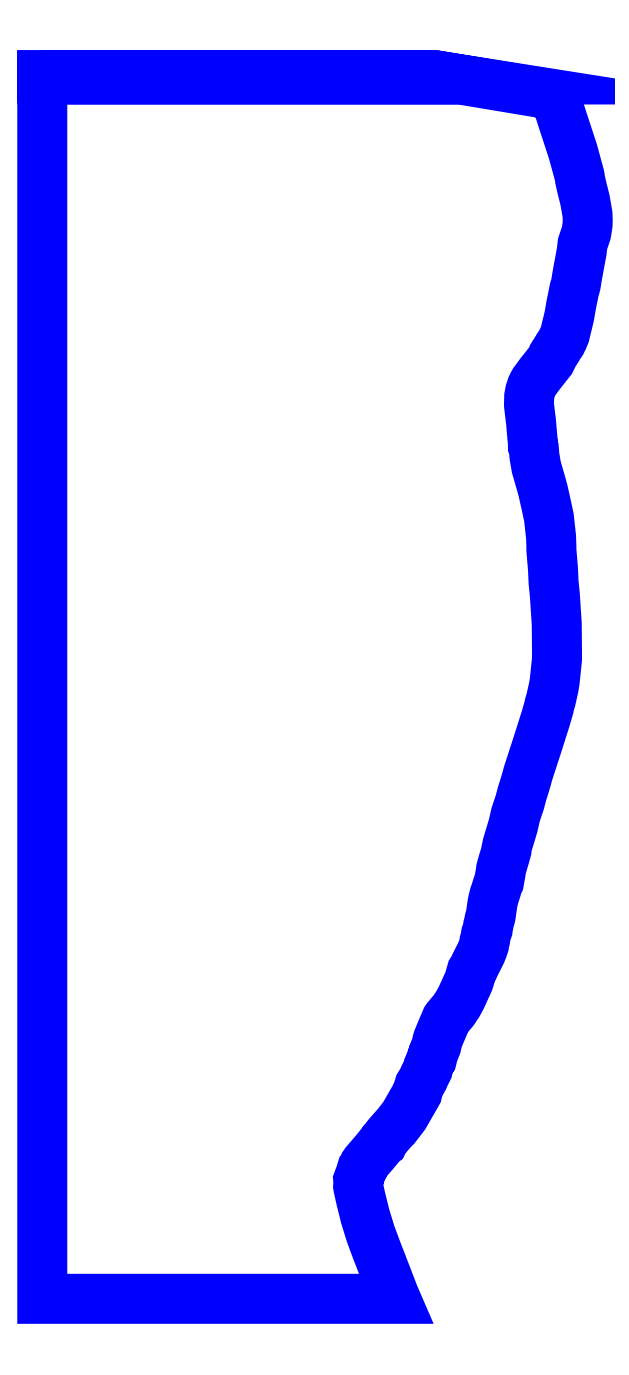
<metadata>
{"format":"dxf","ext":"dxf","renderer":"ezdxf+matplotlib","layout":"modelspace","background":"white","min_lineweight":24,"dpi":150}
</metadata>
<code>
0
SECTION
2
ENTITIES
0
POLYLINE
8
7_21000
0
VERTEX
8
7_21000
10
-48.59
20
91.35
30
21
0
VERTEX
8
7_21000
10
2.772
20
91.35
30
21
0
VERTEX
8
7_21000
10
2.696
20
91.36
30
21
0
VERTEX
8
7_21000
10
-56.17
20
91.36
30
21
0
VERTEX
8
7_21000
10
-56.17
20
91.35
30
21
0
VERTEX
8
7_21000
10
-48.59
20
91.35
30
21
0
SEQEND
8
7_21000
0
POLYLINE
8
7_21000
0
VERTEX
8
7_21000
10
-48.58
20
91.35
30
21
0
VERTEX
8
7_21000
10
-56.17
20
91.35
30
21
0
VERTEX
8
7_21000
10
-56.17
20
91.33
30
21
0
VERTEX
8
7_21000
10
2.875
20
91.33
30
21
0
VERTEX
8
7_21000
10
2.778
20
91.35
30
21
0
VERTEX
8
7_21000
10
-48.58
20
91.35
30
21
0
SEQEND
8
7_21000
0
POLYLINE
8
7_21000
0
VERTEX
8
7_21000
10
-48.24
20
91.28
30
21
0
VERTEX
8
7_21000
10
3.173
20
91.28
30
21
0
VERTEX
8
7_21000
10
2.879
20
91.33
30
21
0
VERTEX
8
7_21000
10
-56.17
20
91.33
30
21
0
VERTEX
8
7_21000
10
-56.17
20
91.28
30
21
0
VERTEX
8
7_21000
10
-48.24
20
91.28
30
21
0
SEQEND
8
7_21000
0
POLYLINE
8
7_21000
0
VERTEX
8
7_21000
10
-24.44
20
90.73
30
21
0
VERTEX
8
7_21000
10
-56.17
20
90.73
30
21
0
VERTEX
8
7_21000
10
-56.17
20
-92.11
30
21
0
VERTEX
8
7_21000
10
-3.187
20
-92.11
30
21
0
VERTEX
8
7_21000
10
-3.463
20
-91.48
30
21
0
VERTEX
8
7_21000
10
-3.886
20
-90.37
30
21
0
VERTEX
8
7_21000
10
-5.316
20
-86.67
30
21
0
VERTEX
8
7_21000
10
-5.985
20
-84.99
30
21
0
VERTEX
8
7_21000
10
-6.105
20
-84.61
30
21
0
VERTEX
8
7_21000
10
-6.951
20
-82.32
30
21
0
VERTEX
8
7_21000
10
-7.415
20
-80.81
30
21
0
VERTEX
8
7_21000
10
-7.498
20
-80.59
30
21
0
VERTEX
8
7_21000
10
-7.765
20
-79.67
30
21
0
VERTEX
8
7_21000
10
-8.383
20
-77.17
30
21
0
VERTEX
8
7_21000
10
-8.734
20
-75.61
30
21
0
VERTEX
8
7_21000
10
-8.805
20
-75.19
30
21
0
VERTEX
8
7_21000
10
-8.764
20
-74.58
30
21
0
VERTEX
8
7_21000
10
-8.79
20
-74.3
30
21
0
VERTEX
8
7_21000
10
-8.494
20
-73.51
30
21
0
VERTEX
8
7_21000
10
-8.204
20
-72.56
30
21
0
VERTEX
8
7_21000
10
-7.96
20
-72.22
30
21
0
VERTEX
8
7_21000
10
-7.861
20
-71.94
30
21
0
VERTEX
8
7_21000
10
-7.716
20
-71.72
30
21
0
VERTEX
8
7_21000
10
-6.5
20
-70.3
30
21
0
VERTEX
8
7_21000
10
-6.233
20
-70
30
21
0
VERTEX
8
7_21000
10
-5.246
20
-68.78
30
21
0
VERTEX
8
7_21000
10
-5.055
20
-68.64
30
21
0
VERTEX
8
7_21000
10
-4.88
20
-68.3
30
21
0
VERTEX
8
7_21000
10
-4.293
20
-67.54
30
21
0
VERTEX
8
7_21000
10
-3.302
20
-66.42
30
21
0
VERTEX
8
7_21000
10
-3.154
20
-66.3
30
21
0
VERTEX
8
7_21000
10
-2.126
20
-64.95
30
21
0
VERTEX
8
7_21000
10
-1.886
20
-64.65
30
21
0
VERTEX
8
7_21000
10
-0.616
20
-62.45
30
21
0
VERTEX
8
7_21000
10
0.055
20
-61.26
30
21
0
VERTEX
8
7_21000
10
0.104
20
-61.06
30
21
0
VERTEX
8
7_21000
10
0.401
20
-60.08
30
21
0
VERTEX
8
7_21000
10
0.622
20
-59.73
30
21
0
VERTEX
8
7_21000
10
0.982
20
-59.08
30
21
0
VERTEX
8
7_21000
10
1.126
20
-58.73
30
21
0
VERTEX
8
7_21000
10
1.635
20
-57.71
30
21
0
VERTEX
8
7_21000
10
1.707
20
-57.35
30
21
0
VERTEX
8
7_21000
10
1.802
20
-57.13
30
21
0
VERTEX
8
7_21000
10
2.198
20
-56.12
30
21
0
VERTEX
8
7_21000
10
2.288
20
-56.02
30
21
0
VERTEX
8
7_21000
10
2.436
20
-55.39
30
21
0
VERTEX
8
7_21000
10
2.472
20
-55.28
30
21
0
VERTEX
8
7_21000
10
2.922
20
-54.17
30
21
0
VERTEX
8
7_21000
10
3.067
20
-53.48
30
21
0
VERTEX
8
7_21000
10
3.152
20
-53.2
30
21
0
VERTEX
8
7_21000
10
3.509
20
-52.32
30
21
0
VERTEX
8
7_21000
10
3.529
20
-52.29
30
21
0
VERTEX
8
7_21000
10
4.25
20
-50.56
30
21
0
VERTEX
8
7_21000
10
4.419
20
-50.19
30
21
0
VERTEX
8
7_21000
10
4.494
20
-50.07
30
21
0
VERTEX
8
7_21000
10
5.513
20
-48.86
30
21
0
VERTEX
8
7_21000
10
6.172
20
-47.87
30
21
0
VERTEX
8
7_21000
10
6.674
20
-46.93
30
21
0
VERTEX
8
7_21000
10
7.417
20
-45.31
30
21
0
VERTEX
8
7_21000
10
7.771
20
-44.52
30
21
0
VERTEX
8
7_21000
10
7.862
20
-44.24
30
21
0
VERTEX
8
7_21000
10
8.227
20
-42.98
30
21
0
VERTEX
8
7_21000
10
8.333
20
-42.82
30
21
0
VERTEX
8
7_21000
10
8.569
20
-42.39
30
21
0
VERTEX
8
7_21000
10
8.736
20
-42.02
30
21
0
VERTEX
8
7_21000
10
9.374
20
-40.75
30
21
0
VERTEX
8
7_21000
10
9.537
20
-40.4
30
21
0
VERTEX
8
7_21000
10
9.638
20
-40.23
30
21
0
VERTEX
8
7_21000
10
9.874
20
-39.64
30
21
0
VERTEX
8
7_21000
10
10.07
20
-39.05
30
21
0
VERTEX
8
7_21000
10
10.14
20
-38.55
30
21
0
VERTEX
8
7_21000
10
10.24
20
-38.26
30
21
0
VERTEX
8
7_21000
10
10.33
20
-37.71
30
21
0
VERTEX
8
7_21000
10
10.39
20
-37.38
30
21
0
VERTEX
8
7_21000
10
10.63
20
-36.69
30
21
0
VERTEX
8
7_21000
10
10.65
20
-36.48
30
21
0
VERTEX
8
7_21000
10
10.69
20
-36.21
30
21
0
VERTEX
8
7_21000
10
10.72
20
-36.09
30
21
0
VERTEX
8
7_21000
10
10.75
20
-36.02
30
21
0
VERTEX
8
7_21000
10
10.89
20
-35.28
30
21
0
VERTEX
8
7_21000
10
11
20
-34.95
30
21
0
VERTEX
8
7_21000
10
11.02
20
-34.82
30
21
0
VERTEX
8
7_21000
10
11.08
20
-34.64
30
21
0
VERTEX
8
7_21000
10
11.15
20
-34.17
30
21
0
VERTEX
8
7_21000
10
11.31
20
-32.99
30
21
0
VERTEX
8
7_21000
10
11.42
20
-32.42
30
21
0
VERTEX
8
7_21000
10
11.64
20
-31.57
30
21
0
VERTEX
8
7_21000
10
11.69
20
-31.46
30
21
0
VERTEX
8
7_21000
10
12.15
20
-29.99
30
21
0
VERTEX
8
7_21000
10
12.31
20
-29.62
30
21
0
VERTEX
8
7_21000
10
12.58
20
-28.11
30
21
0
VERTEX
8
7_21000
10
12.63
20
-27.68
30
21
0
VERTEX
8
7_21000
10
12.97
20
-26.48
30
21
0
VERTEX
8
7_21000
10
13.2
20
-25.74
30
21
0
VERTEX
8
7_21000
10
13.44
20
-24.86
30
21
0
VERTEX
8
7_21000
10
13.44
20
-24.71
30
21
0
VERTEX
8
7_21000
10
13.59
20
-24
30
21
0
VERTEX
8
7_21000
10
14.07
20
-22.36
30
21
0
VERTEX
8
7_21000
10
14.15
20
-22.13
30
21
0
VERTEX
8
7_21000
10
14.44
20
-21.17
30
21
0
VERTEX
8
7_21000
10
14.82
20
-19.48
30
21
0
VERTEX
8
7_21000
10
15.37
20
-17.88
30
21
0
VERTEX
8
7_21000
10
15.44
20
-17.66
30
21
0
VERTEX
8
7_21000
10
15.8
20
-16.28
30
21
0
VERTEX
8
7_21000
10
16.05
20
-15.51
30
21
0
VERTEX
8
7_21000
10
16.48
20
-14.07
30
21
0
VERTEX
8
7_21000
10
16.66
20
-13.36
30
21
0
VERTEX
8
7_21000
10
17.98
20
-9.339
30
21
0
VERTEX
8
7_21000
10
19.13
20
-5.713
30
21
0
VERTEX
8
7_21000
10
19.31
20
-5.145
30
21
0
VERTEX
8
7_21000
10
19.81
20
-3.39
30
21
0
VERTEX
8
7_21000
10
19.87
20
-3.069
30
21
0
VERTEX
8
7_21000
10
20.1
20
-2.291
30
21
0
VERTEX
8
7_21000
10
20.51
20
-0.475
30
21
0
VERTEX
8
7_21000
10
20.67
20
0.514
30
21
0
VERTEX
8
7_21000
10
21
20
3.582
30
21
0
VERTEX
8
7_21000
10
21.01
20
3.789
30
21
0
VERTEX
8
7_21000
10
21.02
20
4.888
30
21
0
VERTEX
8
7_21000
10
21
20
7.828
30
21
0
VERTEX
8
7_21000
10
21.01
20
8.291
30
21
0
VERTEX
8
7_21000
10
20.98
20
9.057
30
21
0
VERTEX
8
7_21000
10
20.69
20
13.48
30
21
0
VERTEX
8
7_21000
10
20.5
20
15.31
30
21
0
VERTEX
8
7_21000
10
20.42
20
16.98
30
21
0
VERTEX
8
7_21000
10
20.41
20
17.34
30
21
0
VERTEX
8
7_21000
10
20.18
20
20.18
30
21
0
VERTEX
8
7_21000
10
20.18
20
20.7
30
21
0
VERTEX
8
7_21000
10
20.12
20
22.16
30
21
0
VERTEX
8
7_21000
10
19.81
20
25.03
30
21
0
VERTEX
8
7_21000
10
19.49
20
26.52
30
21
0
VERTEX
8
7_21000
10
18.93
20
29.04
30
21
0
VERTEX
8
7_21000
10
18.71
20
29.86
30
21
0
VERTEX
8
7_21000
10
18.2
20
31.62
30
21
0
VERTEX
8
7_21000
10
17.91
20
32.61
30
21
0
VERTEX
8
7_21000
10
17.64
20
34.2
30
21
0
VERTEX
8
7_21000
10
17.61
20
34.48
30
21
0
VERTEX
8
7_21000
10
17.54
20
35.35
30
21
0
VERTEX
8
7_21000
10
17.41
20
35.72
30
21
0
VERTEX
8
7_21000
10
17.4
20
36.38
30
21
0
VERTEX
8
7_21000
10
17.34
20
36.84
30
21
0
VERTEX
8
7_21000
10
17.09
20
39.7
30
21
0
VERTEX
8
7_21000
10
17.05
20
39.96
30
21
0
VERTEX
8
7_21000
10
16.86
20
41.52
30
21
0
VERTEX
8
7_21000
10
16.82
20
41.9
30
21
0
VERTEX
8
7_21000
10
16.82
20
42.17
30
21
0
VERTEX
8
7_21000
10
16.85
20
43.22
30
21
0
VERTEX
8
7_21000
10
17
20
43.98
30
21
0
VERTEX
8
7_21000
10
17.09
20
44.23
30
21
0
VERTEX
8
7_21000
10
17.23
20
44.68
30
21
0
VERTEX
8
7_21000
10
17.4
20
45.05
30
21
0
VERTEX
8
7_21000
10
17.47
20
45.16
30
21
0
VERTEX
8
7_21000
10
17.61
20
45.41
30
21
0
VERTEX
8
7_21000
10
18.41
20
46.5
30
21
0
VERTEX
8
7_21000
10
20.06
20
48.59
30
21
0
VERTEX
8
7_21000
10
20.33
20
49.14
30
21
0
VERTEX
8
7_21000
10
20.38
20
49.3
30
21
0
VERTEX
8
7_21000
10
21.14
20
50.49
30
21
0
VERTEX
8
7_21000
10
21.2
20
50.63
30
21
0
VERTEX
8
7_21000
10
21.66
20
51.3
30
21
0
VERTEX
8
7_21000
10
21.8
20
51.63
30
21
0
VERTEX
8
7_21000
10
21.94
20
51.88
30
21
0
VERTEX
8
7_21000
10
22.2
20
52.54
30
21
0
VERTEX
8
7_21000
10
22.71
20
54.67
30
21
0
VERTEX
8
7_21000
10
22.85
20
55.19
30
21
0
VERTEX
8
7_21000
10
23.14
20
56.85
30
21
0
VERTEX
8
7_21000
10
23.59
20
59.15
30
21
0
VERTEX
8
7_21000
10
23.64
20
59.34
30
21
0
VERTEX
8
7_21000
10
23.74
20
59.62
30
21
0
VERTEX
8
7_21000
10
23.84
20
60.02
30
21
0
VERTEX
8
7_21000
10
24.08
20
61.47
30
21
0
VERTEX
8
7_21000
10
24.63
20
64.48
30
21
0
VERTEX
8
7_21000
10
24.73
20
65
30
21
0
VERTEX
8
7_21000
10
24.85
20
66.07
30
21
0
VERTEX
8
7_21000
10
25.35
20
67.52
30
21
0
VERTEX
8
7_21000
10
25.39
20
67.68
30
21
0
VERTEX
8
7_21000
10
25.46
20
68.03
30
21
0
VERTEX
8
7_21000
10
25.6
20
68.94
30
21
0
VERTEX
8
7_21000
10
25.62
20
69.58
30
21
0
VERTEX
8
7_21000
10
25.59
20
70.52
30
21
0
VERTEX
8
7_21000
10
25.55
20
70.76
30
21
0
VERTEX
8
7_21000
10
25.21
20
72.66
30
21
0
VERTEX
8
7_21000
10
24.74
20
74.57
30
21
0
VERTEX
8
7_21000
10
24.46
20
75.79
30
21
0
VERTEX
8
7_21000
10
24.44
20
76.09
30
21
0
VERTEX
8
7_21000
10
24.4
20
76.29
30
21
0
VERTEX
8
7_21000
10
23.41
20
79.94
30
21
0
VERTEX
8
7_21000
10
21.87
20
84.63
30
21
0
VERTEX
8
7_21000
10
20.68
20
88.36
30
21
0
VERTEX
8
7_21000
10
6.472
20
90.73
30
21
0
VERTEX
8
7_21000
10
-24.44
20
90.73
30
21
0
SEQEND
8
7_21000
0
POLYLINE
8
7_21000
0
VERTEX
8
7_21000
10
-47.63
20
91.03
30
21
0
VERTEX
8
7_21000
10
4.681
20
91.03
30
21
0
VERTEX
8
7_21000
10
3.177
20
91.28
30
21
0
VERTEX
8
7_21000
10
-56.17
20
91.28
30
21
0
VERTEX
8
7_21000
10
-56.17
20
91.03
30
21
0
VERTEX
8
7_21000
10
-47.63
20
91.03
30
21
0
SEQEND
8
7_21000
0
POLYLINE
8
7_21000
0
VERTEX
8
7_21000
10
5.754
20
90.85
30
21
0
VERTEX
8
7_21000
10
4.689
20
91.03
30
21
0
VERTEX
8
7_21000
10
-56.17
20
91.03
30
21
0
VERTEX
8
7_21000
10
-56.17
20
90.73
30
21
0
VERTEX
8
7_21000
10
6.47
20
90.73
30
21
0
VERTEX
8
7_21000
10
5.754
20
90.85
30
21
0
SEQEND
8
7_21000
0
ENDSEC
0
EOF

</code>
